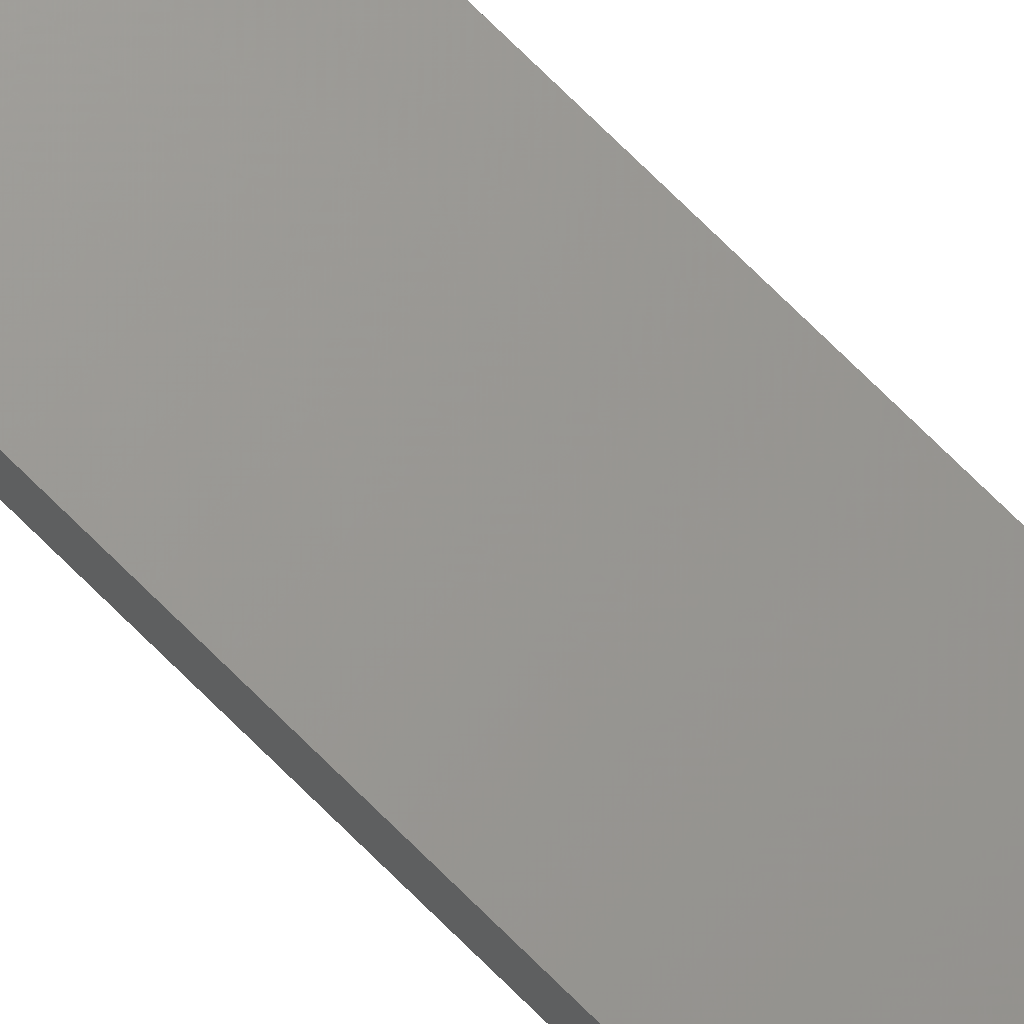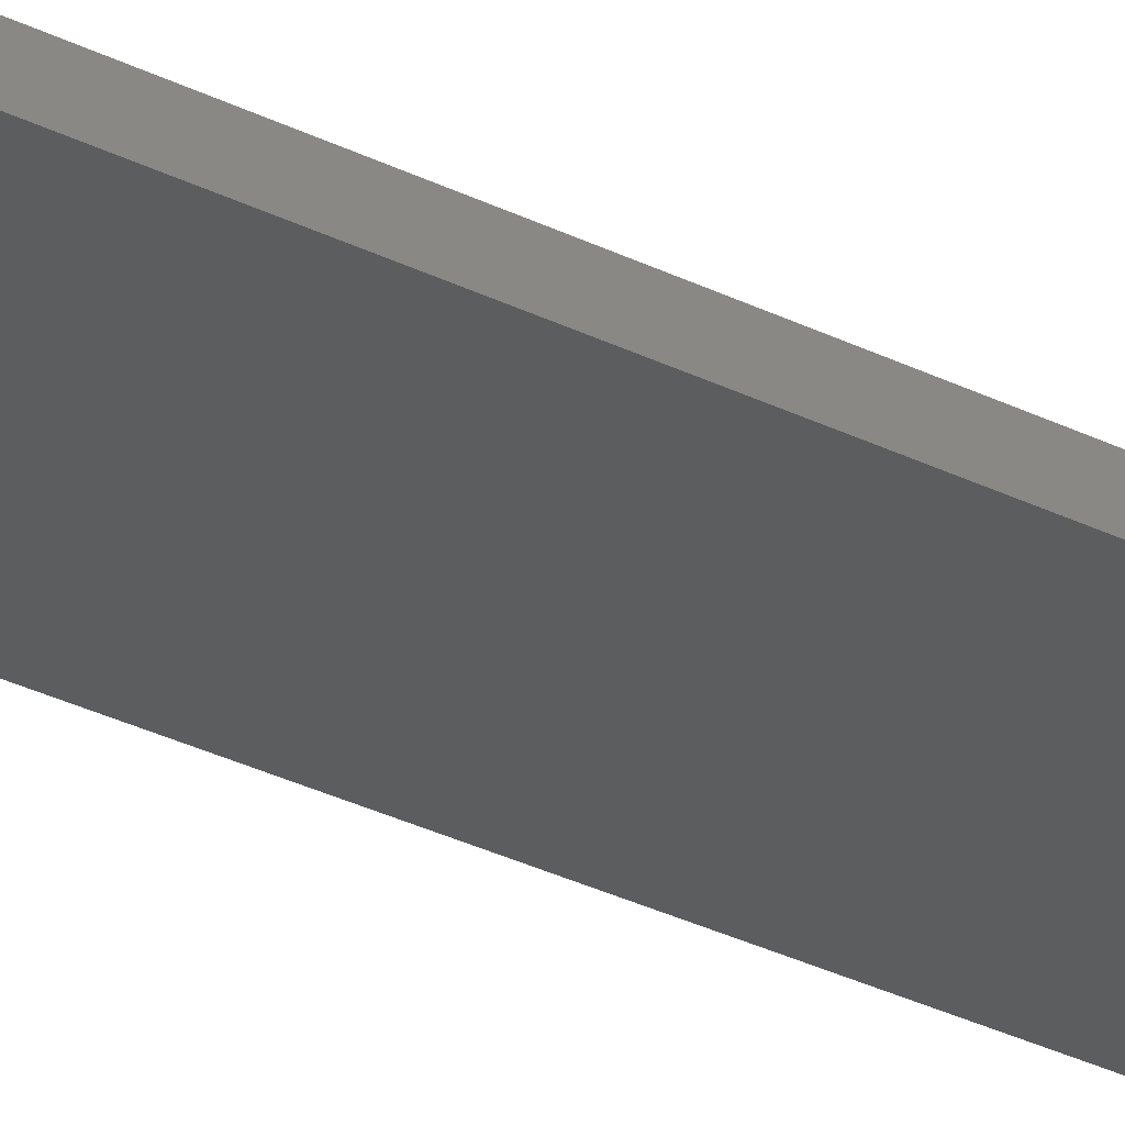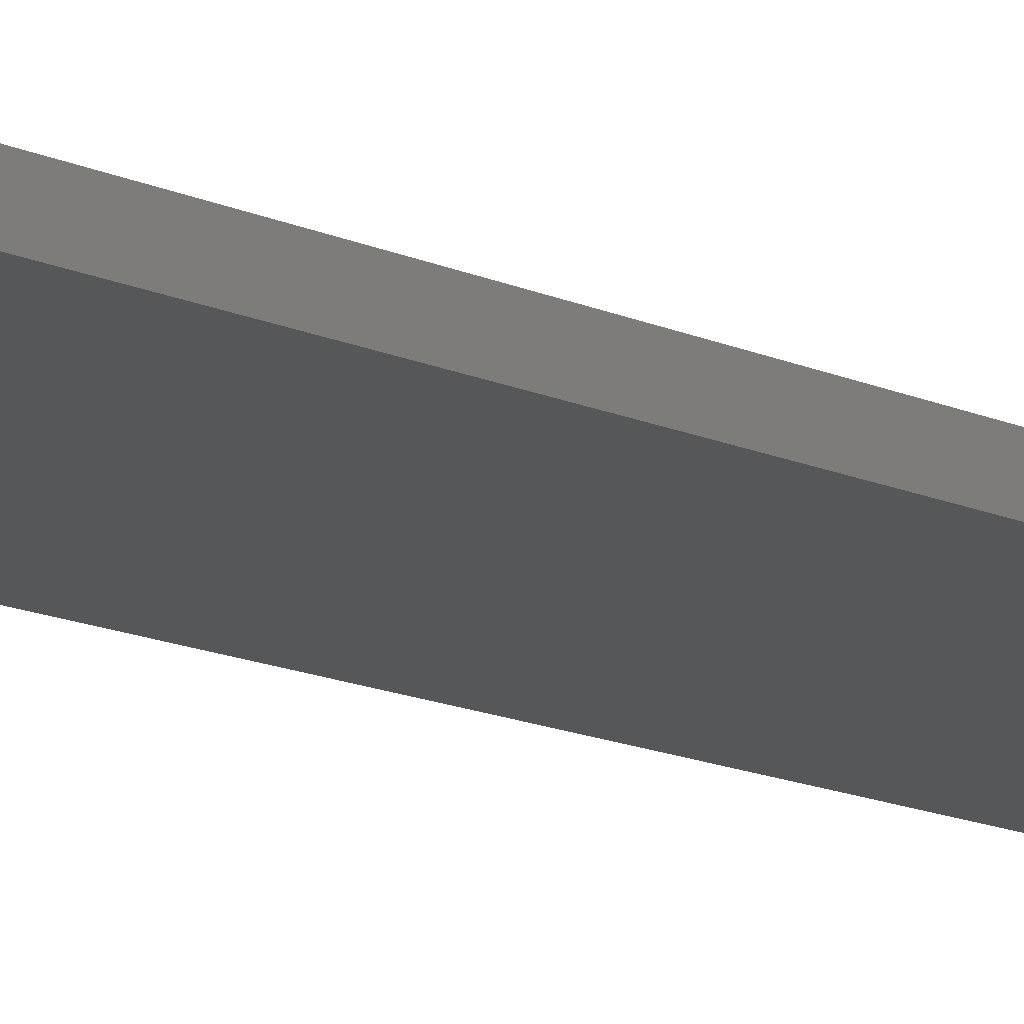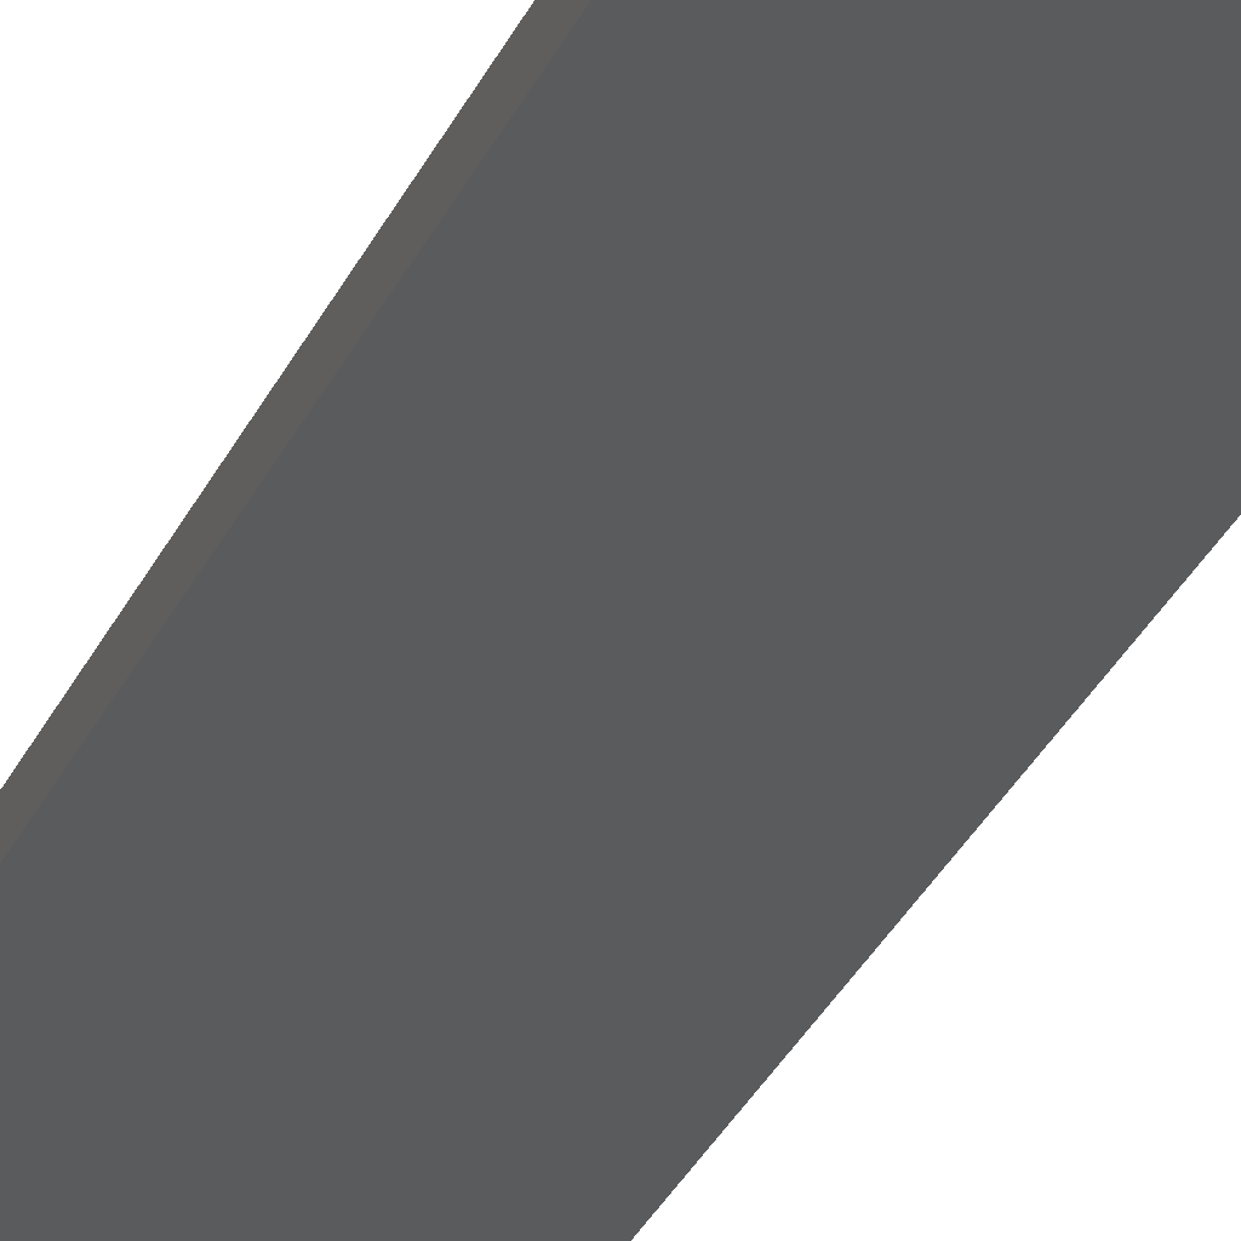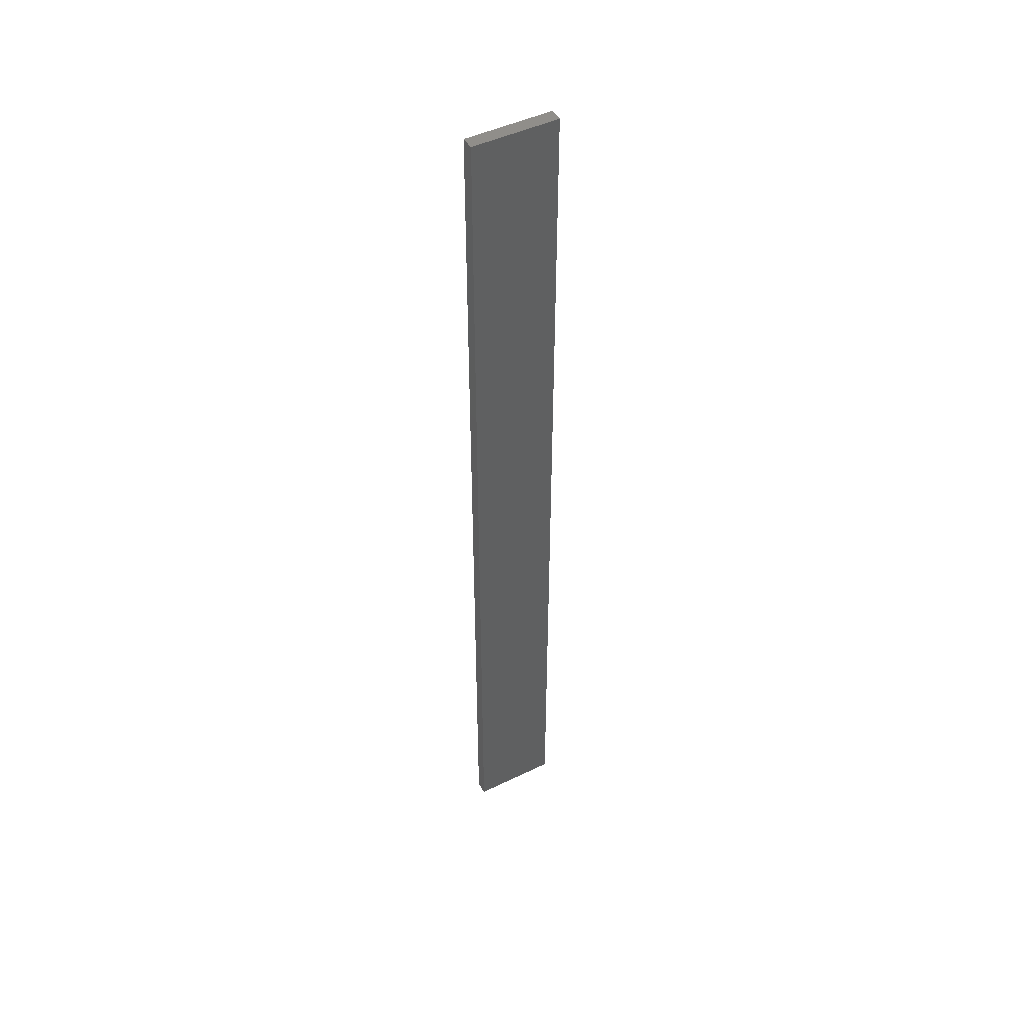
<metadata>
{"format":"stl","ext":"stl","renderer":"f3d","projection":"perspective","resolution":1024,"background":"white","views":[{"elev":77.8,"azim":134.2,"up":"+Y"},{"elev":-23.6,"azim":47.3,"up":"+Y"},{"elev":-7.6,"azim":28.0,"up":"+Y"},{"elev":-19.4,"azim":165.9,"up":"+Y"},{"elev":46.8,"azim":-16.7,"up":"+Z"}]}
</metadata>
<code>
# stl→obj: 16 verts, 28 faces
v -19.26 2.355 316.6
v -19.15 2.377 316.6
v -19.15 2.377 313.1
v -19.26 2.355 313.1
v -19.37 2.332 316.6
v -19.37 2.332 313.1
v -19.47 2.309 313.1
v -19.47 2.309 316.6
v -19.46 2.26 316.6
v -19.46 2.26 313.1
v -19.14 2.328 313.1
v -19.14 2.328 316.6
v -19.25 2.306 313.1
v -19.25 2.306 316.6
v -19.36 2.283 316.6
v -19.36 2.283 313.1
f 1 2 3
f 1 3 4
f 5 4 6
f 5 6 7
f 5 1 4
f 8 5 7
f 8 7 9
f 7 10 9
f 11 12 13
f 12 14 13
f 13 15 16
f 16 15 10
f 14 15 13
f 15 9 10
f 12 3 2
f 11 3 12
f 16 10 7
f 6 16 7
f 13 16 6
f 4 13 6
f 3 11 13
f 3 13 4
f 9 15 8
f 15 5 8
f 15 14 5
f 14 1 5
f 14 12 1
f 12 2 1

</code>
